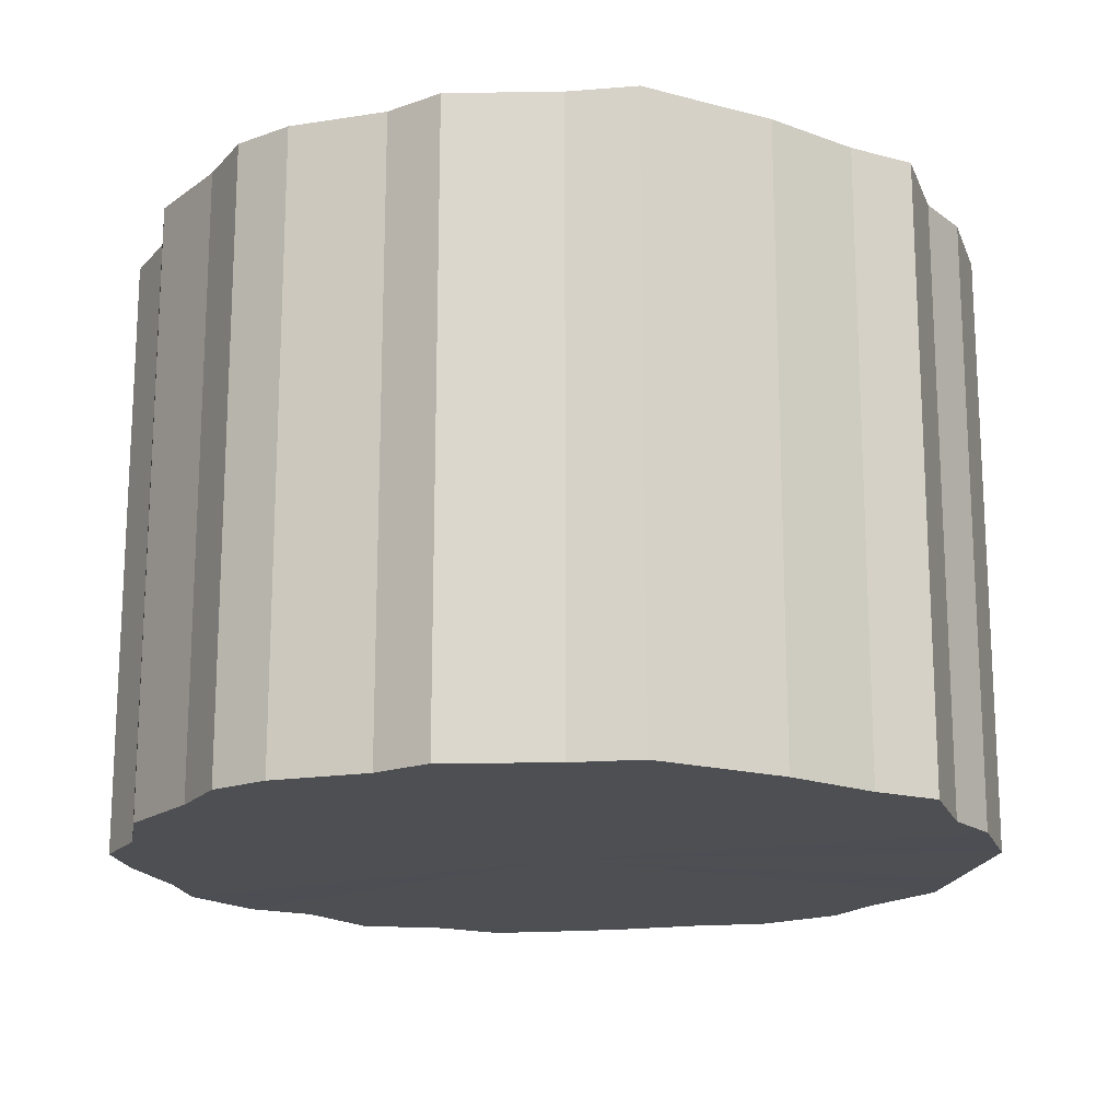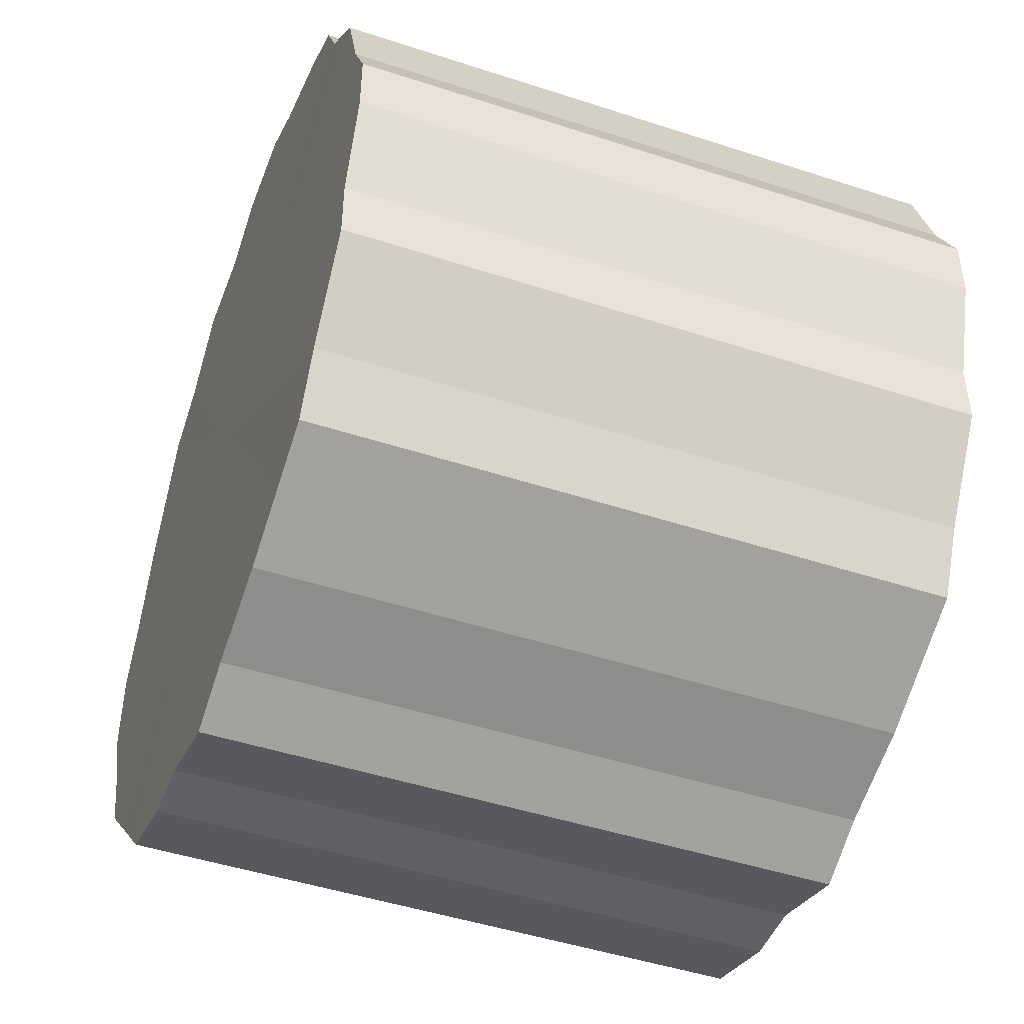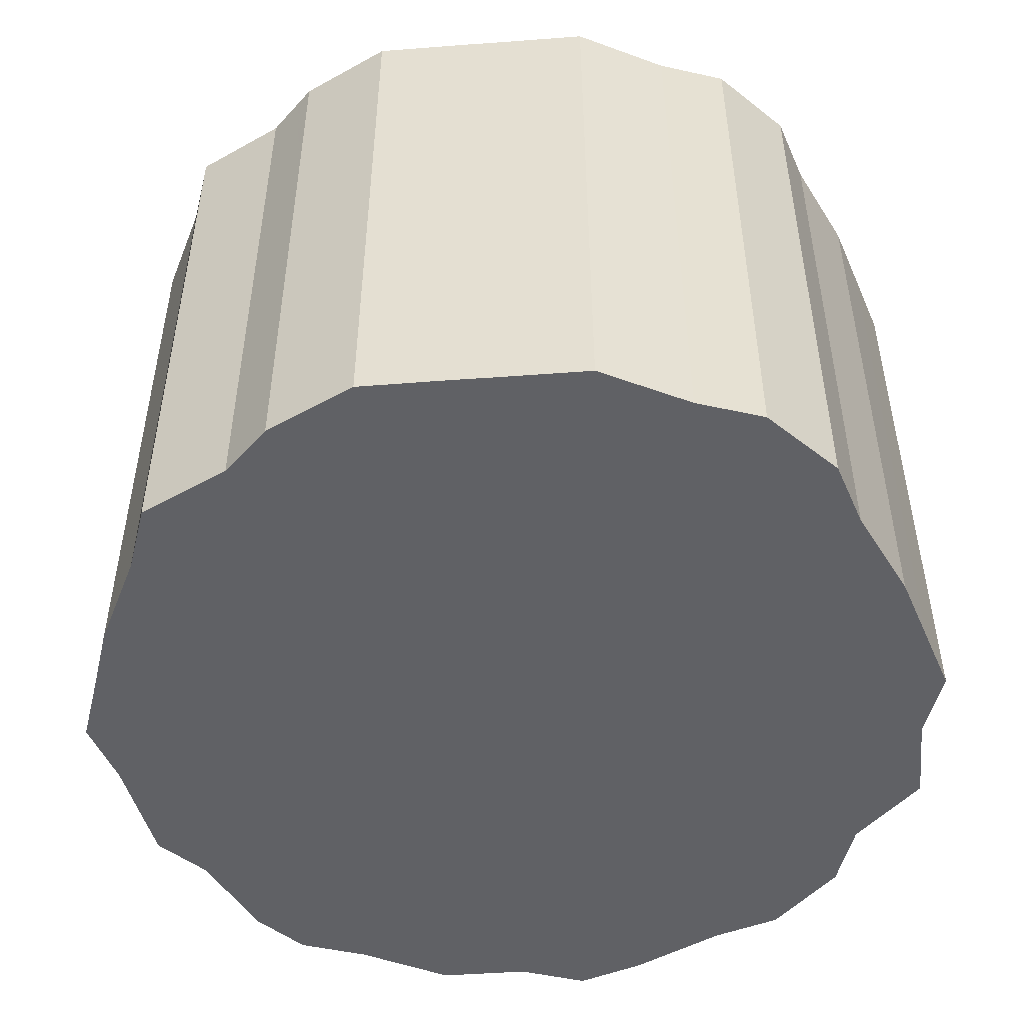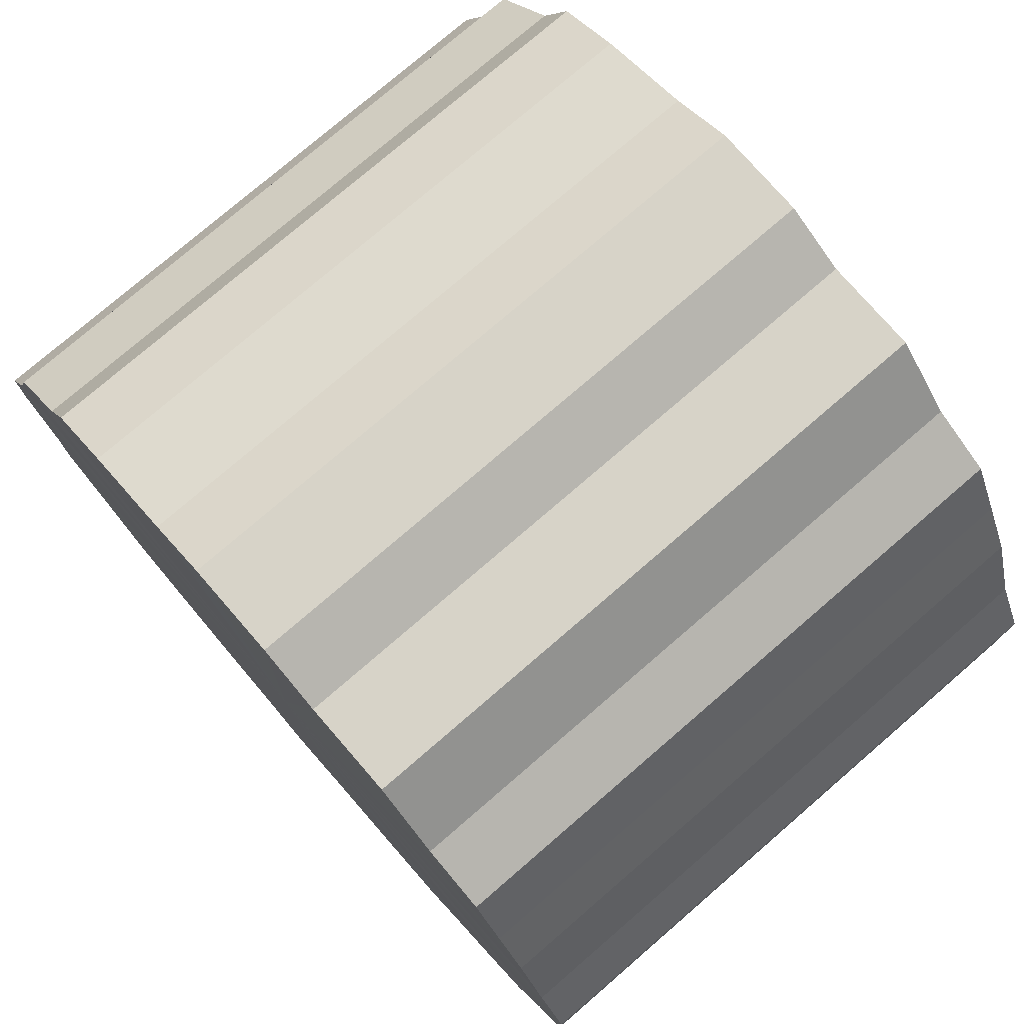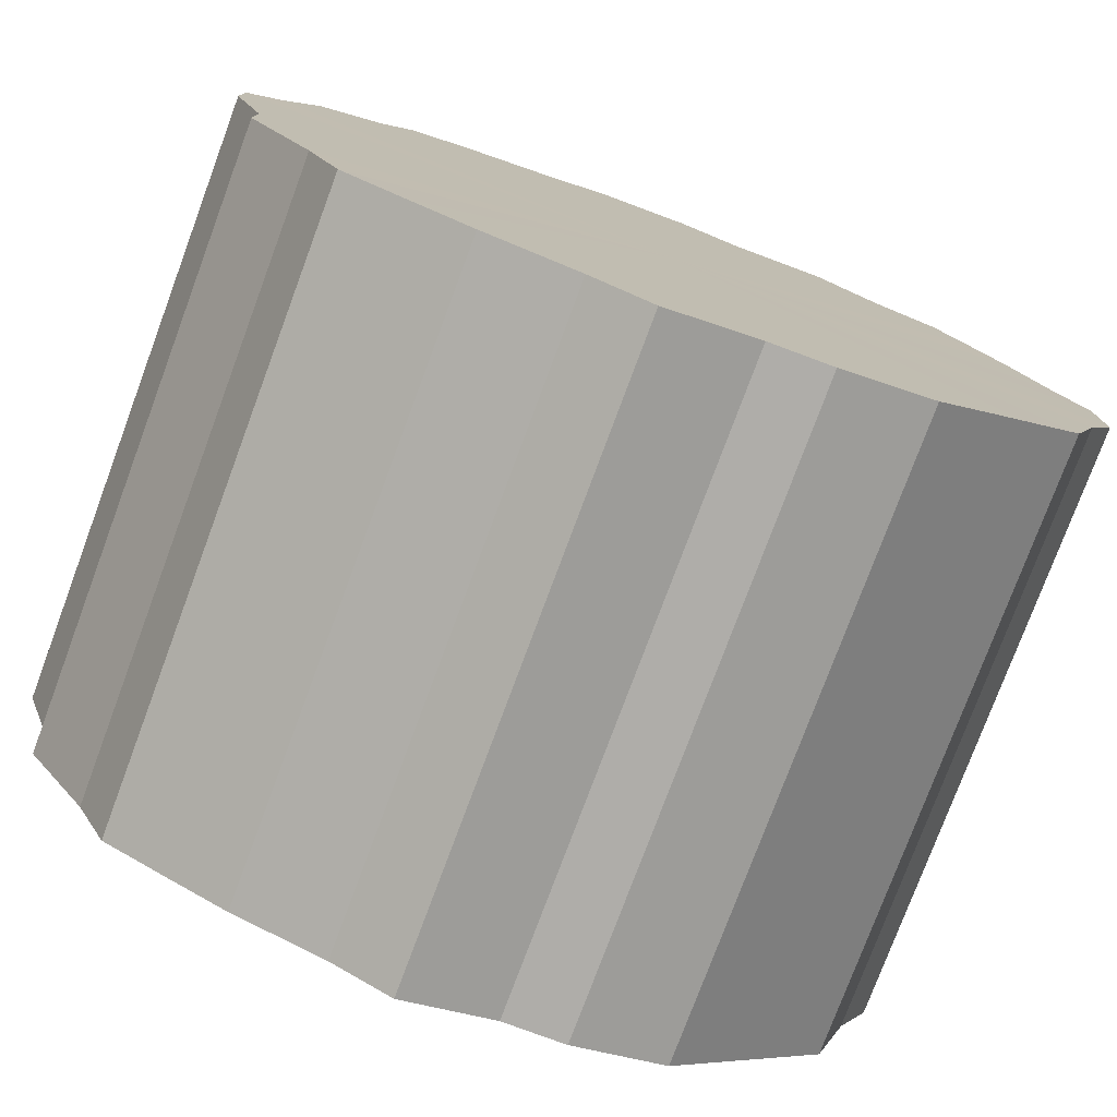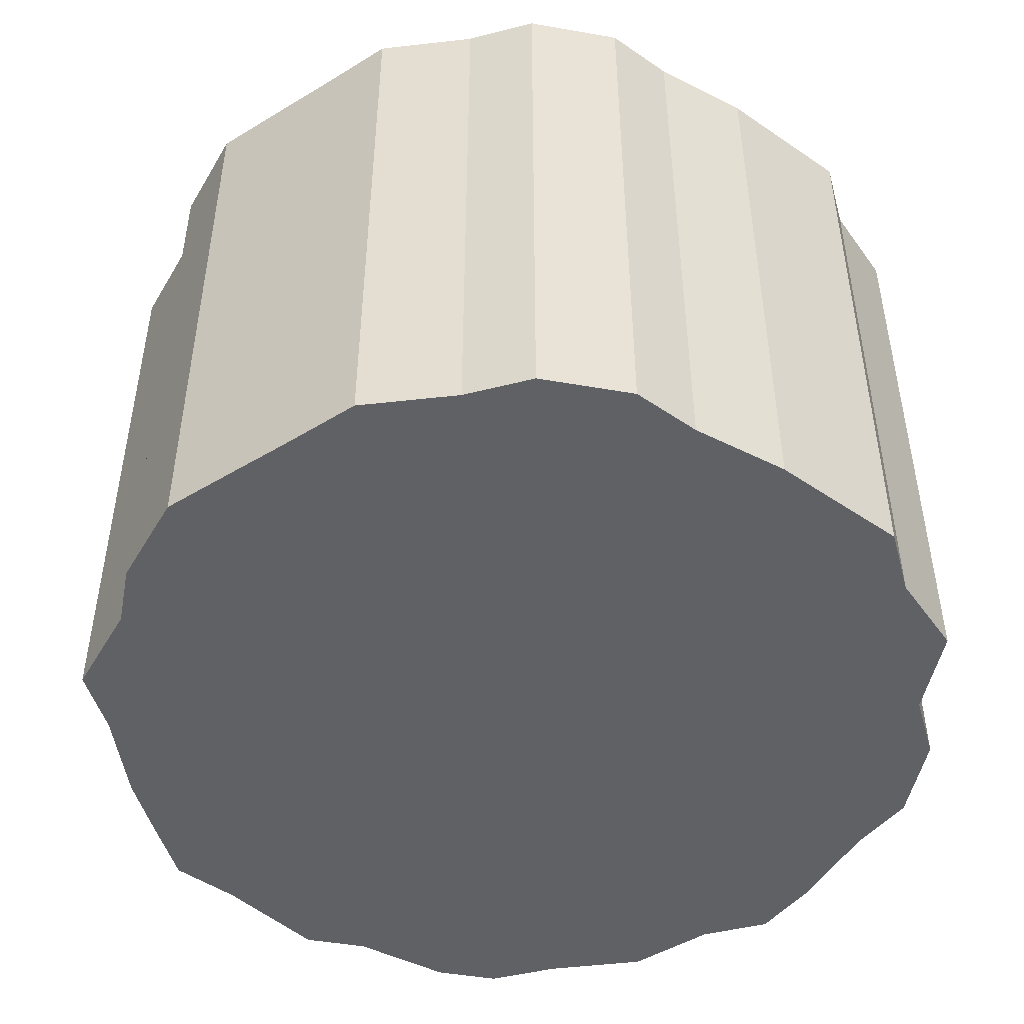
<metadata>
{"format":"obj","ext":"obj","renderer":"f3d","projection":"perspective","resolution":1024,"background":"white","views":[{"elev":-17.6,"azim":-54.5,"up":"+Z"},{"elev":-46.9,"azim":-110.4,"up":"+Y"},{"elev":-50.2,"azim":49.7,"up":"+Z"},{"elev":76.7,"azim":49.2,"up":"+Y"},{"elev":-77.4,"azim":-20.4,"up":"+Y"},{"elev":-48.2,"azim":79.1,"up":"+Z"}]}
</metadata>
<code>
o 23021
v 2163 1881 8.319
v 2163 1881 8.319
v 2163 1881 8.519
v 2163 1881 8.319
v 2163 1881 8.519
v 2163 1881 8.319
v 2163 1881 8.519
v 2163 1881 8.319
v 2163 1881 8.519
v 2163 1881 8.319
v 2163 1881 8.519
v 2163 1881 8.319
v 2163 1881 8.519
v 2163 1881 8.319
v 2163 1881 8.519
v 2163 1881 8.319
v 2163 1881 8.519
v 2163 1881 8.319
v 2163 1881 8.519
v 2163 1881 8.319
v 2163 1881 8.519
v 2163 1881 8.319
v 2163 1881 8.519
v 2163 1881 8.319
v 2163 1881 8.519
v 2163 1881 8.319
v 2163 1881 8.519
v 2163 1881 8.319
v 2163 1881 8.519
v 2163 1881 8.319
v 2163 1881 8.519
v 2163 1881 8.319
v 2163 1881 8.519
v 2163 1881 8.319
v 2163 1881 8.519
v 2163 1881 8.319
v 2163 1881 8.519
v 2164 1881 8.319
v 2164 1881 8.519
v 2163 1881 8.319
v 2163 1881 8.519
v 2164 1881 8.319
v 2164 1881 8.519
v 2163 1881 8.319
v 2163 1881 8.519
v 2164 1881 8.319
v 2164 1881 8.519
v 2163 1881 8.319
v 2163 1881 8.519
v 2164 1881 8.319
v 2164 1881 8.519
v 2163 1881 8.319
v 2163 1881 8.519
v 2164 1881 8.319
v 2164 1881 8.519
v 2163 1881 8.319
v 2163 1881 8.519
v 2164 1881 8.319
v 2164 1881 8.519
v 2163 1881 8.319
v 2163 1881 8.519
v 2164 1881 8.319
v 2164 1881 8.519
v 2164 1881 8.319
v 2163 1881 8.519
v 2164 1881 8.319
v 2164 1881 8.519
v 2164 1881 8.519
v 2163 1881 8.519
v 2163 1881 8.319
v 2163 1881 8.519
v 2163 1881 8.319
v 2163 1881 8.519
v 2163 1881 8.519
v 2163 1881 8.319
v 2163 1881 8.519
v 2163 1881 8.319
v 2163 1881 8.319
v 2163 1881 8.519
v 2163 1881 8.519
v 2163 1881 8.319
v 2163 1881 8.519
v 2163 1881 8.319
v 2163 1881 8.319
v 2163 1881 8.519
v 2163 1881 8.519
v 2163 1881 8.319
v 2163 1881 8.519
v 2163 1881 8.319
v 2163 1881 8.319
v 2163 1881 8.519
v 2163 1881 8.519
v 2163 1881 8.319
v 2163 1881 8.519
v 2163 1881 8.319
v 2163 1881 8.319
v 2163 1881 8.519
v 2164 1881 8.519
v 2163 1881 8.319
v 2164 1881 8.519
v 2164 1881 8.319
v 2163 1881 8.319
v 2163 1881 8.519
v 2164 1881 8.519
v 2164 1881 8.319
v 2164 1881 8.519
v 2164 1881 8.319
v 2163 1881 8.319
v 2163 1881 8.519
v 2164 1881 8.519
v 2164 1881 8.319
v 2164 1881 8.519
v 2164 1881 8.319
v 2163 1881 8.319
v 2163 1881 8.519
v 2164 1881 8.519
v 2164 1881 8.319
v 2164 1881 8.519
v 2164 1881 8.319
v 2163 1881 8.319
v 2163 1881 8.519
v 2164 1881 8.519
v 2164 1881 8.319
v 2163 1881 8.519
v 2164 1881 8.319
v 2163 1881 8.319
v 2163 1881 8.519
v 2163 1881 8.519
v 2163 1881 8.319
v 2163 1881 8.519
v 2163 1881 8.319
v 2163 1881 8.319
v 2163 1881 8.519
v 2163 1881 8.519
v 2163 1881 8.319
v 2163 1881 8.319
v 2163 1881 8.319
v 2163 1881 8.319
v 2163 1881 8.319
v 2163 1881 8.319
v 2163 1881 8.319
v 2163 1881 8.319
v 2163 1881 8.319
v 2163 1881 8.319
v 2163 1881 8.319
v 2163 1881 8.319
v 2163 1881 8.319
v 2163 1881 8.319
v 2163 1881 8.319
v 2163 1881 8.319
v 2163 1881 8.319
v 2163 1881 8.319
v 2163 1881 8.319
v 2163 1881 8.319
v 2163 1881 8.319
v 2163 1881 8.319
v 2164 1881 8.319
v 2163 1881 8.319
v 2164 1881 8.319
v 2163 1881 8.319
v 2164 1881 8.319
v 2163 1881 8.319
v 2164 1881 8.319
v 2163 1881 8.319
v 2164 1881 8.319
v 2163 1881 8.319
v 2164 1881 8.319
v 2163 1881 8.319
v 2164 1881 8.319
v 2164 1881 8.319
v 2164 1881 8.319
v 2163 1881 8.519
v 2163 1881 8.519
v 2163 1881 8.519
v 2163 1881 8.519
v 2163 1881 8.519
v 2163 1881 8.519
v 2163 1881 8.519
v 2163 1881 8.519
v 2163 1881 8.519
v 2163 1881 8.519
v 2163 1881 8.519
v 2163 1881 8.519
v 2163 1881 8.519
v 2163 1881 8.519
v 2163 1881 8.519
v 2163 1881 8.519
v 2163 1881 8.519
v 2163 1881 8.519
v 2163 1881 8.519
v 2164 1881 8.519
v 2163 1881 8.519
v 2164 1881 8.519
v 2163 1881 8.519
v 2164 1881 8.519
v 2163 1881 8.519
v 2164 1881 8.519
v 2163 1881 8.519
v 2164 1881 8.519
v 2163 1881 8.519
v 2164 1881 8.519
v 2163 1881 8.519
v 2164 1881 8.519
v 2163 1881 8.519
v 2164 1881 8.519
v 2164 1881 8.519
f 1 2 3
f 2 4 5
f 6 1 7
f 4 8 9
f 10 6 11
f 8 12 13
f 14 10 15
f 12 16 17
f 18 14 19
f 16 20 21
f 22 18 23
f 20 24 25
f 26 22 27
f 24 28 29
f 30 26 31
f 28 32 33
f 34 30 35
f 32 36 37
f 38 34 39
f 36 40 41
f 42 38 43
f 40 44 45
f 46 42 47
f 44 48 49
f 50 46 51
f 48 52 53
f 54 50 55
f 52 56 57
f 58 54 59
f 56 60 61
f 62 58 63
f 60 64 65
f 66 62 67
f 64 66 68
f 69 70 71
f 71 72 73
f 74 75 69
f 76 77 74
f 73 78 79
f 80 81 76
f 82 83 80
f 79 84 85
f 86 87 82
f 88 89 86
f 85 90 91
f 92 93 88
f 94 95 92
f 91 96 97
f 98 99 94
f 100 101 98
f 97 102 103
f 104 105 100
f 106 107 104
f 103 108 109
f 110 111 106
f 112 113 110
f 109 114 115
f 116 117 112
f 118 119 116
f 115 120 121
f 122 123 118
f 124 125 122
f 121 126 127
f 128 129 124
f 130 131 128
f 127 132 133
f 134 135 130
f 133 136 134
f 137 138 139
f 137 140 138
f 137 139 141
f 137 142 140
f 137 141 143
f 137 144 142
f 137 143 145
f 137 146 144
f 137 145 147
f 137 148 146
f 137 147 149
f 137 150 148
f 137 149 151
f 137 152 150
f 137 151 153
f 137 154 152
f 137 153 155
f 137 156 154
f 137 155 157
f 137 158 156
f 137 157 159
f 137 160 158
f 137 159 161
f 137 162 160
f 137 161 163
f 137 164 162
f 137 163 165
f 137 166 164
f 137 165 167
f 137 168 166
f 137 167 169
f 137 170 168
f 137 169 171
f 137 171 170
f 172 173 174
f 172 175 173
f 172 174 176
f 172 177 175
f 172 176 178
f 172 179 177
f 172 178 180
f 172 181 179
f 172 180 182
f 172 183 181
f 172 182 184
f 172 185 183
f 172 184 186
f 172 187 185
f 172 186 188
f 172 189 187
f 172 188 190
f 172 191 189
f 172 190 192
f 172 193 191
f 172 192 194
f 172 195 193
f 172 194 196
f 172 197 195
f 172 196 198
f 172 199 197
f 172 198 200
f 172 201 199
f 172 200 202
f 172 203 201
f 172 202 204
f 172 205 203
f 172 204 206
f 172 206 205

</code>
